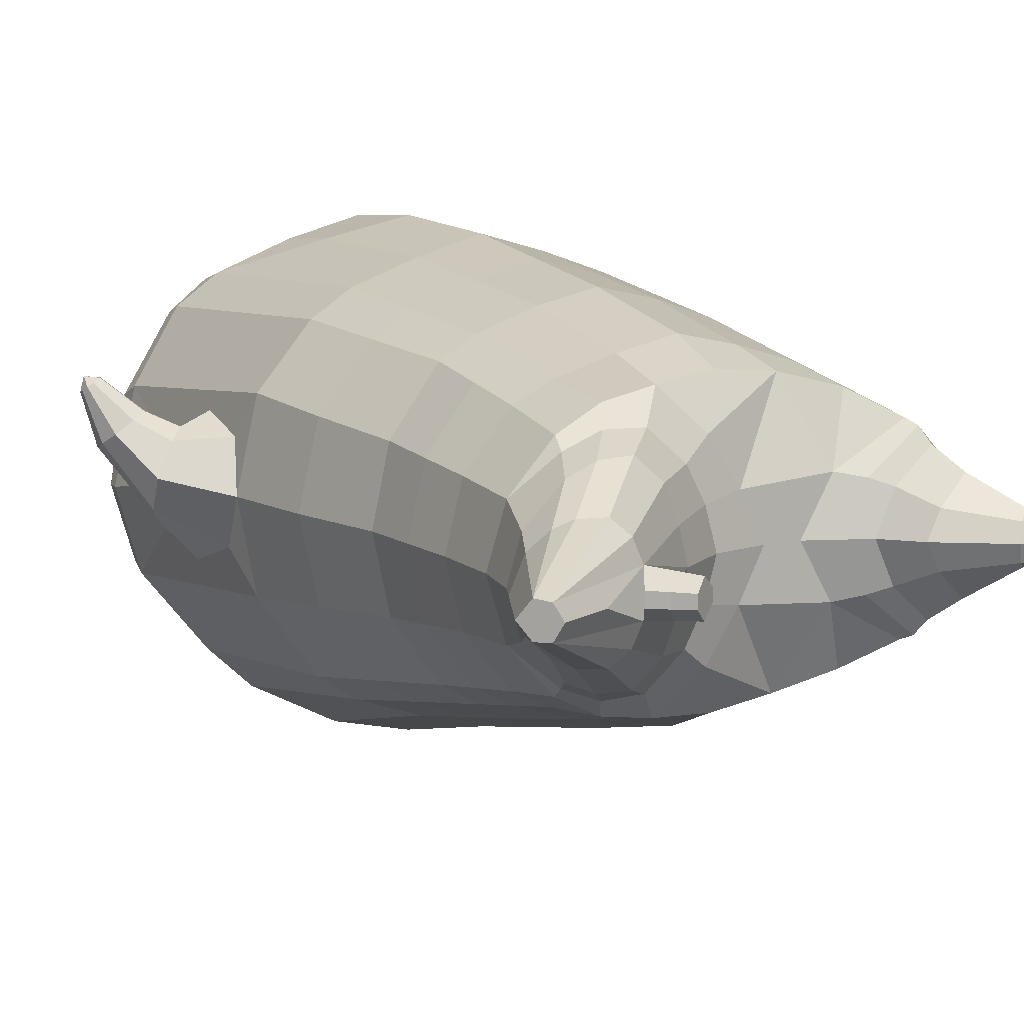
<metadata>
{"format":"obj","ext":"obj","renderer":"f3d","projection":"perspective","resolution":1024,"background":"white","views":[{"elev":10.1,"azim":150.1,"up":"+Z"}]}
</metadata>
<code>
o korok
v 0.02006 -0.7254 0.2712
v 0 0.8235 0.2949
v -0.1996 -0.7621 0.2405
v -0.2624 0.8285 0.2479
v -0.2695 -0.7748 0.2157
v -0.3535 0.8835 0.195
v -0.3633 -0.7884 0.16
v -0.4419 0.8735 0.1021
v -0.4152 -0.7899 0.0578
v -0.4799 0.8635 0
v -0.3984 -0.789 -0.05894
v -0.4419 0.8735 -0.1021
v -0.3186 -0.7755 -0.1702
v -0.3535 0.8835 -0.195
v -0.2554 -0.7628 -0.2372
v -0.2624 0.8285 -0.2479
v -0.02367 -0.726 -0.371
v -0 0.8235 -0.2949
v 0 0.7091 0.3428
v -0.2451 0.7091 0.2795
v -0.3244 0.7091 0.2424
v -0.4156 0.7091 0.1312
v -0.4498 0.7091 0
v -0.4156 0.7091 -0.1312
v -0.3244 0.7091 -0.2424
v -0.2451 0.7091 -0.2795
v -0 0.7091 -0.3428
v 2.9e-05 0.4497 0.4
v -0.2449 0.4499 0.3303
v -0.3178 0.4499 0.2864
v -0.4152 0.4499 0.155
v -0.4494 0.4499 0
v -0.4152 0.4499 -0.155
v -0.3178 0.4499 -0.2864
v -0.2449 0.4499 -0.3303
v 3.6e-05 0.4497 -0.405
v 0.000293 0.03053 0.465
v -0.2691 0.03184 0.3798
v -0.3497 0.03168 0.3263
v -0.5008 0.03143 0.000137
v -0.3549 0.03166 -0.3507
v -0.2743 0.0319 -0.4059
v 3.1e-05 0.0305 -0.495
v -0.1378 -0.7805 0.1533
v -0.08839 -0.7737 0.000987
v -0.1732 -0.7809 -0.1347
v 0.02085 -0.4411 0.4716
v -0.238 -0.5264 0.4066
v -0.3166 -0.5496 0.3669
v -0.5164 -0.5816 0.06304
v -0.4277 -0.4752 -0.3276
v -0.3386 -0.4209 -0.4394
v -0.01856 -0.3174 -0.5817
v 0.02136 -0.6259 0.3831
v -0.2196 -0.6319 0.3721
v -0.2944 -0.6403 0.3392
v -0.4196 -0.655 0.2206
v -0.4856 -0.6673 0.0664
v -0.4794 -0.6661 -0.1022
v -0.3666 -0.6612 -0.2814
v -0.2929 -0.6578 -0.3711
v -0.02708 -0.6515 -0.4927
v 0.02169 -0.5784 0.4187
v -0.227 -0.5944 0.3935
v -0.3042 -0.6026 0.3572
v -0.4323 -0.6172 0.2292
v -0.5045 -0.6297 0.06596
v -0.4965 -0.6283 -0.1141
v -0.3758 -0.6233 -0.3025
v -0.2985 -0.6198 -0.3954
v -0.02535 -0.6141 -0.5185
v -0.2526 -0.8648 0.1242
v -0.2983 -0.8662 0.08751
v -0.3207 -0.8668 0.03991
v -0.312 -0.8664 -0.01198
v -0.2779 -0.8652 -0.05965
v -0.1696 -0.8617 -0.04597
v -0.152 -0.8615 0.08146
v -0.1433 -0.8611 0.01545
v -0.2512 -0.9047 0.06978
v -0.2653 -0.9051 0.04763
v -0.2577 -0.9048 0.02249
v -0.2296 -0.9038 -0.00182
v -0.1616 -0.9017 0.03333
v -0.2673 -0.8167 0.175
v -0.3076 -0.8171 -0.1227
v -0.3598 -0.8241 -0.03919
v -0.3721 -0.8247 0.04689
v -0.1694 -0.8011 -0.1055
v -0.3375 -0.8238 0.1228
v -0.1398 -0.8008 0.1257
v -0.1135 -0.7997 0.004876
v -0.1783 -0.8624 0.09982
v -0.2236 -0.8639 0.1194
v -0.1998 -0.8627 -0.05648
v -0.2488 -0.8643 -0.06291
v -0.1819 -0.9024 0.06967
v -0.2086 -0.9033 0.08159
v -0.1983 -0.9179 0.04839
v -0.191 -0.9026 0.003824
v -0.2208 -0.8094 0.1822
v -0.1762 -0.8019 0.1616
v -0.2136 -0.8024 -0.1311
v -0.2622 -0.81 -0.1379
v -0.09278 -0.7427 0.2566
v -0.1362 0.8085 0.2807
v -0.1226 0.7091 0.3162
v -0.1224 0.4499 0.3726
v -0.1356 0.03174 0.4264
v -0.1115 -0.4829 0.4415
v -0.103 -0.6279 0.3784
v -0.1065 -0.5854 0.407
v -0.1397 -0.7436 -0.3124
v -0.1362 0.8085 -0.2807
v -0.1226 0.7091 -0.3162
v -0.1224 0.4499 -0.3726
v -0.1371 0.03154 -0.4559
v -0.1774 -0.3431 -0.5384
v -0.1574 -0.6537 -0.441
v -0.1587 -0.616 -0.466
v -0.508 -0.209 0.01286
v -0.5493 -0.2004 -0.01038
v -0.6209 -0.04016 -0.01118
v -0.5514 -0.1509 -0.08567
v -0.5678 -0.1058 -0.09829
v -0.6063 -0.1285 0.0801
v -0.5846 -0.1715 0.07031
v -0.5882 -0.1909 -0.1071
v -0.6067 -0.158 -0.1236
v -0.6064 -0.2272 -0.07659
v -0.68 -0.1536 -0.1054
v -0.6857 -0.2155 -0.05833
v -0.6509 -0.2369 -0.05515
v -0.6382 -0.2457 -0.1804
v -0.648 -0.2308 -0.1877
v -0.6478 -0.2587 -0.1694
v -0.6796 -0.2282 -0.1813
v -0.6805 -0.2551 -0.1633
v -0.6642 -0.2651 -0.1609
v -0.6679 -0.2542 -0.1916
v -0.5915 -0.06674 -0.07703
v -0.6398 -0.1482 -0.121
v -0.6705 -0.2225 -0.1874
v -0.4837 -0.02816 0.1056
v -0.6197 -0.08281 0.05679
v -0.6932 -0.1861 -0.07737
v -0.6883 -0.2359 -0.174
v -0.4953 -0.131 0.1509
v -0.1178 -0.3245 0.4493
v 0.01408 -0.2359 0.4838
v -0.4339 -0.5675 0.2398
v -0.4636 0.03151 0.1916
v -0.5096 -0.1271 -0.1367
v -0.4845 -0.02541 -0.1044
v -0.4597 0.03369 -0.1906
v -0.5132 -0.5528 -0.1386
v 0.2587 -0.7494 0.1866
v 0.2474 0.866 0.261
v 0.3254 -0.7573 0.1391
v 0.3386 0.8733 0.215
v 0.4045 -0.7647 0.05381
v 0.4293 0.8757 0.1194
v 0.4269 -0.764 -0.0586
v 0.4614 0.8656 -0
v 0.3792 -0.765 -0.1663
v 0.2764 -0.758 -0.2456
v 0.3386 0.8733 -0.215
v 0.2032 -0.7501 -0.2904
v 0.2474 0.866 -0.261
v 0.2452 0.7087 0.2795
v 0.3246 0.7083 0.2424
v 0.4157 0.7079 0.1312
v 0.45 0.7079 -0
v 0.4157 0.7079 -0.1312
v 0.3246 0.7083 -0.2424
v 0.2452 0.7087 -0.2795
v 0.2452 0.4482 0.3303
v 0.3182 0.4475 0.2864
v 0.4157 0.4467 0.155
v 0.45 0.4462 -0
v 0.4157 0.4466 -0.155
v 0.3182 0.4474 -0.2864
v 0.2452 0.4482 -0.3303
v 0.2744 0.02557 0.3754
v 0.355 0.01998 0.3206
v 0.506 0.01034 -0.000132
v 0.35 0.02031 -0.3559
v 0.2693 0.02561 -0.4091
v 0.1815 -0.7706 0.1134
v 0.09592 -0.7673 -0.0215
v 0.1465 -0.7712 -0.1732
v 0.3021 -0.5175 0.3605
v 0.3832 -0.5357 0.2957
v 0.5168 -0.5563 -0.06304
v 0.3632 -0.4627 -0.395
v 0.2875 -0.4155 -0.4726
v 0.2922 -0.6201 0.3202
v 0.3688 -0.6227 0.2603
v 0.4664 -0.6295 0.1034
v 0.4904 -0.6383 -0.06672
v 0.4418 -0.6398 -0.2224
v 0.2966 -0.6438 -0.3584
v 0.2191 -0.6463 -0.421
v 0.2988 -0.5833 0.3428
v 0.3772 -0.5862 0.2805
v 0.4774 -0.5933 0.1156
v 0.5073 -0.6019 -0.06614
v 0.4569 -0.6037 -0.231
v 0.3058 -0.6077 -0.3754
v 0.2278 -0.61 -0.441
v 0.2926 -0.8473 0.04865
v 0.3267 -0.8465 0.000973
v 0.3354 -0.8462 -0.05092
v 0.313 -0.8466 -0.09852
v 0.2673 -0.8476 -0.1352
v 0.1668 -0.8501 -0.09225
v 0.1842 -0.8498 0.03474
v 0.158 -0.8503 -0.02645
v 0.2788 -0.8876 -0.003681
v 0.2864 -0.8874 -0.02882
v 0.2723 -0.8876 -0.05097
v 0.2386 -0.8884 -0.06675
v 0.1826 -0.8898 -0.01452
v 0.3175 -0.7983 0.09494
v 0.2774 -0.799 -0.2011
v 0.3493 -0.802 -0.1373
v 0.3844 -0.8013 -0.05774
v 0.1495 -0.7909 -0.1459
v 0.3716 -0.8017 0.02474
v 0.1789 -0.7904 0.08433
v 0.1227 -0.7915 -0.02551
v 0.2144 -0.8491 0.04532
v 0.2634 -0.848 0.05191
v 0.193 -0.8494 -0.1107
v 0.2383 -0.8483 -0.1304
v 0.212 -0.8892 0.01498
v 0.241 -0.8885 0.01921
v 0.2228 -0.9039 -0.01007
v 0.2029 -0.8893 -0.05087
v 0.2722 -0.7943 0.118
v 0.2231 -0.7895 0.11
v 0.1858 -0.79 -0.1817
v 0.2309 -0.7949 -0.2016
v 0.1372 -0.7382 0.2385
v 0.1362 0.8535 0.2807
v 0.1226 0.7091 0.3162
v 0.1226 0.4489 0.3726
v 0.1363 0.02852 0.4264
v 0.1592 -0.4799 0.426
v 0.1537 -0.6239 0.3614
v 0.1572 -0.5815 0.3904
v 0.09005 -0.7386 -0.3323
v 0.1362 0.8535 -0.2807
v 0.1226 0.7091 -0.3162
v 0.1226 0.4488 -0.3726
v 0.1348 0.0288 -0.4566
v 0.1362 -0.342 -0.5495
v 0.09929 -0.6495 -0.4582
v 0.1052 -0.6126 -0.4812
v 0.5026 -0.2184 -0.01243
v 0.5215 -0.2289 0.02866
v 0.6213 -0.086 0.02927
v 0.5647 -0.2082 -0.04894
v 0.5924 -0.1706 -0.06
v 0.5529 -0.1349 0.1156
v 0.5295 -0.1775 0.1061
v 0.65 -0.2585 0.08289
v 0.6803 -0.2319 0.0738
v 0.6095 -0.2513 0.1122
v 0.6719 -0.1615 0.1057
v 0.6073 -0.1748 0.1432
v 0.5916 -0.2129 0.1388
v 0.6938 -0.2558 0.1828
v 0.7076 -0.2429 0.1787
v 0.6787 -0.2503 0.194
v 0.705 -0.2129 0.1906
v 0.677 -0.219 0.2058
v 0.6694 -0.2367 0.2045
v 0.7019 -0.2372 0.2086
v 0.6132 -0.129 -0.03615
v 0.6845 -0.1968 0.08528
v 0.7123 -0.22 0.1837
v 0.4828 -0.04497 0.1037
v 0.5836 -0.1018 0.09486
v 0.6361 -0.1591 0.1298
v 0.6955 -0.2069 0.1986
v 0.4893 -0.1415 0.1412
v 0.1534 -0.3232 0.4371
v 0.4731 -0.5472 0.1399
v 0.464 0.01536 0.1903
v 0.515 -0.1509 -0.1437
v 0.4957 -0.05152 -0.1053
v 0.4684 0.01152 -0.1916
v 0.4732 -0.534 -0.2411
v -0.2036 0.8835 -0.1131
v -0.1386 0.8835 0
v -0.2036 0.8835 0.1131
v 0.05122 0.8835 0.197
v -0.01378 0.8835 0.09849
v -0.06378 0.8835 0
v -0.01378 0.8835 -0.09849
v 0.05122 0.8835 -0.197
v -0.4619 0.9235 0.08368
v -0.3735 0.9335 0.1531
v -0.495 0.9135 0
v -0.4619 0.9235 -0.08368
v -0.3735 0.9335 -0.1531
v -0.2986 0.9335 0.08655
v -0.2986 0.9335 -0.08655
v -0.2586 0.9335 0
v -0.4932 0.9705 0.05951
v -0.4067 0.9857 0.11
v -0.5235 0.9651 0
v -0.4932 0.9705 -0.05951
v -0.4067 0.9857 -0.11
v -0.3469 0.9963 0.05498
v -0.3469 0.9963 -0.05498
v -0.315 1.002 0
v 0.3861 0.9835 0.1629
v 0.3277 0.9835 0.1879
v 0.4642 0.9835 0.08817
v 0.4916 0.9834 0
v 0.4642 0.9835 -0.08817
v 0.3861 0.9835 -0.1629
v 0.3277 0.9835 -0.1879
v 0.2591 0.9835 -0.1915
v 0.2591 0.9835 0.1915
v 0.2015 0.9835 -0.1418
v 0.2015 0.9835 0.1418
v 0.1727 0.9835 0.07092
v 0.1547 0.9835 0
v 0.1727 0.9835 -0.07092
v 0.4556 1.06 0.1018
v 0.4225 1.075 0.1174
v 0.4898 1.039 0.06613
v 0.5153 1.032 0
v 0.4898 1.039 -0.06613
v 0.4556 1.06 -0.1018
v 0.4225 1.075 -0.1174
v 0.3751 1.097 -0.1197
v 0.3751 1.097 0.1197
v 0.3425 1.113 -0.08864
v 0.3425 1.113 0.08864
v 0.5729 1.204 0.03311
v 0.5949 1.19 0
v 0.5729 1.204 -0.03311
v 0.5572 1.235 0.03065
v 0.5409 1.244 0
v 0.5572 1.235 -0.03065
v -0.3635 0.9085 -0.1836
v -0.2586 0.9085 -0.1018
v -0.2586 0.9085 0.1018
v -0.3635 0.9085 0.1836
v -0.4519 0.8985 0.09521
v -0.4879 0.8885 0
v -0.1986 0.9085 0
v -0.4519 0.8985 -0.09521
v 0.1102 0.9085 0.1549
v 0.07219 0.9085 0.08421
v 0.3477 0.9085 0.1935
v 0.1872 0.9085 -0.2208
v 0.2716 0.9085 -0.2231
v 0.04844 0.9085 0
v 0.07219 0.9085 -0.08421
v 0.3477 0.9085 -0.1935
v 0.4293 0.8757 -0.1194
v 0.1102 0.9085 -0.1549
v 0.2716 0.9085 0.2231
v 0.1872 0.9085 0.2208
v -0.5217 1.013 0.0369
v -0.4866 1.049 0.05175
v -0.5379 0.9972 0
v -0.5217 1.013 -0.0369
v -0.4866 1.049 -0.05175
v -0.4534 1.082 0.03564
v -0.4534 1.082 -0.03564
v -0.4413 1.094 0
v -0.5398 1.028 0.0369
v -0.5222 1.063 0.05175
v -0.5479 1.011 0
v -0.5398 1.028 -0.0369
v -0.5222 1.063 -0.05175
v -0.5056 1.096 0.03564
v -0.5056 1.096 -0.03564
v -0.4996 1.108 0
v 0.3261 1.12 -0.04427
v 0.2685 1.202 0.03542
v 0.2685 1.202 -0.03542
v 0.3515 1.163 -0.01408
v 0.3515 1.163 0.01408
v 0.291 1.218 0.01276
v 0.291 1.218 -0.01276
v 0.2389 1.182 -0.01129
v 0.2389 1.182 0.01129
v 0.4349 1.19 0
v 0.2769 1.09 0.01219
v 0.2769 1.09 -0.01219
v 0.3261 1.12 0.04425
v 0.297 1.162 -0.03985
v 0.321 1.19 0.01351
v 0.321 1.19 -0.01351
v 0.2969 1.162 0.03984
v 0.2582 1.137 -0.01184
v 0.2582 1.137 0.01184
v 0.000162 0.2401 0.4325
v -0.2573 0.2409 0.355
v -0.334 0.2408 0.3063
v -0.4793 0.2402 0.000441
v -0.3364 0.2408 -0.3186
v -0.2596 0.2409 -0.3682
v 3.4e-05 0.2401 -0.45
v -0.129 0.2408 0.3995
v -0.1298 0.2407 -0.4143
v -0.442 0.2405 0.1736
v -0.4401 0.2415 -0.1726
v 0.2596 0.2369 0.3529
v 0.3364 0.2338 0.3036
v 0.4843 0.2268 -0.000509
v 0.3341 0.2339 -0.3211
v 0.2573 0.2369 -0.3697
v 0.1295 0.2387 0.3995
v 0.1287 0.2388 -0.4146
v 0.444 0.23 0.1724
v 0.4458 0.2282 -0.1736
v 1.5e-05 0.5794 0.3714
v -0.245 0.5795 0.3049
v -0.3211 0.5795 0.2644
v -0.4154 0.5795 0.1431
v -0.4496 0.5795 0
v -0.4154 0.5795 -0.1431
v -0.3211 0.5795 -0.2644
v -0.245 0.5795 -0.3049
v 1.8e-05 0.5794 -0.3739
v -0.1225 0.5795 0.3444
v -0.1225 0.5795 -0.3444
v 0.2452 0.5785 0.3049
v 0.3214 0.5779 0.2644
v 0.4157 0.5773 0.1431
v 0.45 0.5771 -0
v 0.4157 0.5773 -0.1431
v 0.3214 0.5779 -0.2644
v 0.2452 0.5784 -0.3049
v 0.1226 0.579 0.3444
v 0.1226 0.579 -0.3444
f 107 106 4 20
f 20 4 6 21
f 21 6 8 22
f 22 8 10 23
f 23 10 12 24
f 24 12 14 25
f 25 14 16 26
f 115 114 18 27
f 435 115 27 433
f 431 25 26 432
f 430 24 25 431
f 429 23 24 430
f 428 22 23 429
f 427 21 22 428
f 426 20 21 427
f 434 107 20 426
f 412 108 29 406
f 406 29 30 407
f 407 30 31 414
f 414 31 32 408
f 408 32 33 415
f 415 33 34 409
f 409 34 35 410
f 413 116 36 411
f 118 117 43 53
f 51 41 42 52
f 156 155 41 51
f 40 144 152
f 48 38 39 49
f 110 149 48
f 76 96 83
f 112 110 48 64
f 64 48 49 65
f 65 49 151 66
f 66 151 50 67
f 67 50 156 68
f 68 156 51 69
f 69 51 52 70
f 120 118 53 71
f 113 119 62 17
f 13 60 61 15
f 11 59 60 13
f 9 58 59 11
f 7 57 58 9
f 5 56 57 7
f 3 55 56 5
f 105 111 55 3
f 119 120 71 62
f 60 69 70 61
f 59 68 69 60
f 58 67 68 59
f 57 66 67 58
f 56 65 66 57
f 55 64 65 56
f 111 112 64 55
f 72 73 80 98
f 95 77 100
f 88 87 75 74
f 85 90 73 72
f 78 93 97
f 92 91 78 79
f 87 86 76 75
f 89 92 79 77
f 90 88 74 73
f 100 84 99
f 94 72 98
f 73 74 81 80
f 103 89 77 95
f 74 75 82 81
f 101 85 72 94
f 75 76 83 82
f 79 78 97 84
f 86 104 96 76
f 77 79 84 100
f 91 102 93 78
f 3 5 85 101
f 98 80 99
f 80 81 99
f 81 82 99
f 82 83 99
f 84 97 99
f 17 1 105 3 44 45 46 15 113
f 7 9 88 90
f 46 45 92 89
f 11 13 86 87
f 45 44 91 92
f 13 15 104 86
f 5 7 90 85
f 9 11 87 88
f 15 46 89 103
f 44 3 102 91
f 97 98 99
f 83 100 99
f 101 102 3
f 103 104 15
f 103 95 96 104
f 83 96 95 100
f 94 98 97 93
f 93 102 101 94
f 54 63 112 111
f 1 54 111 105
f 63 47 110 112
f 47 150 149 110
f 405 28 108 412
f 425 19 107 434
f 19 2 106 107
f 61 70 120 119
f 15 61 119 113
f 70 52 118 120
f 52 42 117 118
f 410 35 116 413
f 432 26 115 435
f 26 16 114 115
f 154 153 125 141
f 121 148 127 122
f 144 40 123 145
f 124 125 153
f 126 127 148
f 122 127 133 130
f 146 131 137 147
f 141 125 129 142
f 125 124 128 129
f 145 123 131 146
f 127 126 132 133
f 124 122 130 128
f 137 143 135 140
f 133 132 138 139
f 128 130 136 134
f 130 133 139 136
f 142 129 135 143
f 129 128 134 135
f 135 134 140
f 138 147 137 140
f 139 138 140
f 134 136 140
f 136 139 140
f 131 142 143 137
f 123 141 142 131
f 40 154 141 123
f 126 145 146 132
f 132 146 147 138
f 151 121 50
f 40 155 154
f 153 121 122 124
f 148 144 145 126
f 48 149 109 38
f 149 150 37 109
f 151 152 144 148 121
f 49 39 152 151
f 121 153 154 155 156
f 50 121 156
f 246 170 158 245
f 170 171 160 158
f 171 172 162 160
f 172 173 164 162
f 173 174 366 164
f 174 175 167 366
f 175 176 169 167
f 254 27 18 253
f 444 433 27 254
f 441 442 176 175
f 440 441 175 174
f 439 440 174 173
f 438 439 173 172
f 437 438 172 171
f 436 437 171 170
f 443 436 170 246
f 421 416 177 247
f 416 417 178 177
f 417 423 179 178
f 423 418 180 179
f 418 424 181 180
f 424 419 182 181
f 419 420 183 182
f 422 411 36 255
f 257 53 43 256
f 195 196 188 187
f 294 195 187 293
f 186 290 283
f 192 193 185 184
f 249 192 288
f 215 222 235
f 251 204 192 249
f 204 205 193 192
f 205 206 289 193
f 206 207 194 289
f 207 208 294 194
f 208 209 195 294
f 209 210 196 195
f 259 71 53 257
f 252 17 62 258
f 166 168 203 202
f 165 166 202 201
f 163 165 201 200
f 161 163 200 199
f 159 161 199 198
f 157 159 198 197
f 244 157 197 250
f 258 62 71 259
f 202 203 210 209
f 201 202 209 208
f 200 201 208 207
f 199 200 207 206
f 198 199 206 205
f 197 198 205 204
f 250 197 204 251
f 211 237 219 212
f 234 239 216
f 227 213 214 226
f 224 211 212 229
f 217 236 232
f 231 218 217 230
f 226 214 215 225
f 228 216 218 231
f 229 212 213 227
f 239 238 223
f 233 237 211
f 212 219 220 213
f 242 234 216 228
f 213 220 221 214
f 240 233 211 224
f 214 221 222 215
f 218 223 236 217
f 225 215 235 243
f 216 239 223 218
f 230 217 232 241
f 157 240 224 159
f 237 238 219
f 219 238 220
f 220 238 221
f 221 238 222
f 223 238 236
f 17 252 168 191 190 189 157 244 1
f 161 229 227 163
f 191 228 231 190
f 165 226 225 166
f 190 231 230 189
f 166 225 243 168
f 159 224 229 161
f 163 227 226 165
f 168 242 228 191
f 189 230 241 157
f 236 238 237
f 222 238 239
f 240 157 241
f 242 168 243
f 242 243 235 234
f 222 239 234 235
f 233 232 236 237
f 232 233 240 241
f 54 250 251 63
f 1 244 250 54
f 63 251 249 47
f 47 249 288 150
f 405 421 247 28
f 425 443 246 19
f 19 246 245 2
f 203 258 259 210
f 168 252 258 203
f 210 259 257 196
f 196 257 256 188
f 420 422 255 183
f 442 444 254 176
f 176 254 253 169
f 292 280 264 291
f 260 261 266 287
f 283 284 262 186
f 263 291 264
f 265 287 266
f 261 269 272 266
f 285 286 276 270
f 280 281 268 264
f 264 268 267 263
f 284 285 270 262
f 266 272 271 265
f 263 267 269 261
f 276 279 274 282
f 272 278 277 271
f 267 273 275 269
f 269 275 278 272
f 281 282 274 268
f 268 274 273 267
f 274 279 273
f 277 279 276 286
f 278 279 277
f 273 279 275
f 275 279 278
f 270 276 282 281
f 262 270 281 280
f 186 262 280 292
f 265 271 285 284
f 271 277 286 285
f 289 194 260
f 186 292 293
f 291 263 261 260
f 287 265 284 283
f 192 184 248 288
f 288 248 37 150
f 289 260 287 283 290
f 193 289 290 185
f 260 294 293 292 291
f 194 294 260
f 302 18 114
f 351 350 307 309
f 359 358 329 330
f 308 310 318 316
f 353 352 308 304
f 355 354 303 305
f 356 351 309 310
f 357 355 305 306
f 354 353 304 303
f 352 356 310 308
f 350 357 306 307
f 314 313 372 373
f 309 307 315 317
f 307 306 314 315
f 305 303 311 313
f 310 309 317 318
f 304 308 316 312
f 306 305 313 314
f 303 304 312 311
f 328 332 386 342
f 360 162 321 319
f 362 361 326 325
f 363 359 330 331
f 364 363 331 332
f 366 365 324 323
f 361 367 328 326
f 367 364 332 328
f 369 368 320 327
f 162 164 322 321
f 368 360 319 320
f 365 362 325 324
f 358 369 327 329
f 164 366 323 322
f 398 343 347
f 325 326 340 339
f 327 320 334 341
f 320 319 333 334
f 326 328 342 340
f 319 321 335 333
f 329 327 341 343
f 321 322 336 335
f 330 329 343 398
f 322 323 337 336
f 323 324 338 337
f 391 392 388 393 394 387
f 324 325 339 338
f 336 337 346 345
f 404 402 387 394
f 337 338 346
f 338 339 346
f 342 386 349
f 339 340 349 346
f 341 334 344 347
f 334 333 344
f 340 342 349
f 333 335 344
f 343 341 347
f 335 336 345 344
f 14 12 357 350
f 297 296 356 352
f 8 6 353 354
f 12 10 355 357
f 296 295 351 356
f 10 8 354 355
f 6 297 352 353
f 295 14 350 351
f 298 245 369 358
f 167 169 362 365
f 158 160 360 368
f 245 158 368 369
f 302 301 364 367
f 253 302 367 361
f 366 167 365
f 301 300 363 364
f 300 299 359 363
f 169 253 361 362
f 160 162 360
f 299 298 358 359
f 376 374 382 384
f 311 312 371 370
f 316 318 377 375
f 317 315 374 376
f 315 314 373 374
f 313 311 370 372
f 318 317 376 377
f 312 316 375 371
f 374 373 381 382
f 372 370 378 380
f 377 376 384 385
f 371 375 383 379
f 373 372 380 381
f 370 371 379 378
f 375 377 385 383
f 379 383 385 384 382 381 380 378
f 401 399 388 392
f 400 390 389 401
f 402 400 391 387
f 403 397 396 404
f 399 403 393 388
f 386 395 348 349
f 398 347 348 395
f 332 331 386
f 389 390 398 395 386
f 396 397 386 331 398
f 331 330 398
f 386 397 403 399
f 393 403 404 394
f 398 390 400 402
f 391 400 401 392
f 389 386 399 401
f 396 398 402 404
f 2 245 298
f 2 298 106
f 298 299 106
f 4 106 297
f 297 6 4
f 296 297 299
f 296 299 300
f 106 299 297
f 296 300 301
f 16 14 295
f 295 296 301
f 302 253 18
f 295 301 114
f 301 302 114
f 114 16 295
f 344 345 346 349 348 347
f 188 256 422 420
f 37 248 421 405
f 256 43 411 422
f 187 188 420 419
f 293 187 419 424
f 186 293 424 418
f 290 186 418 423
f 185 290 423 417
f 184 185 417 416
f 248 184 416 421
f 42 410 413 117
f 37 405 412 109
f 117 413 411 43
f 41 409 410 42
f 155 415 409 41
f 40 408 415 155
f 152 414 408 40
f 39 407 414 152
f 38 406 407 39
f 109 412 406 38
f 183 255 444 442
f 28 247 443 425
f 247 177 436 443
f 177 178 437 436
f 178 179 438 437
f 179 180 439 438
f 180 181 440 439
f 181 182 441 440
f 182 183 442 441
f 255 36 433 444
f 35 432 435 116
f 28 425 434 108
f 108 434 426 29
f 29 426 427 30
f 30 427 428 31
f 31 428 429 32
f 32 429 430 33
f 33 430 431 34
f 34 431 432 35
f 116 435 433 36

</code>
